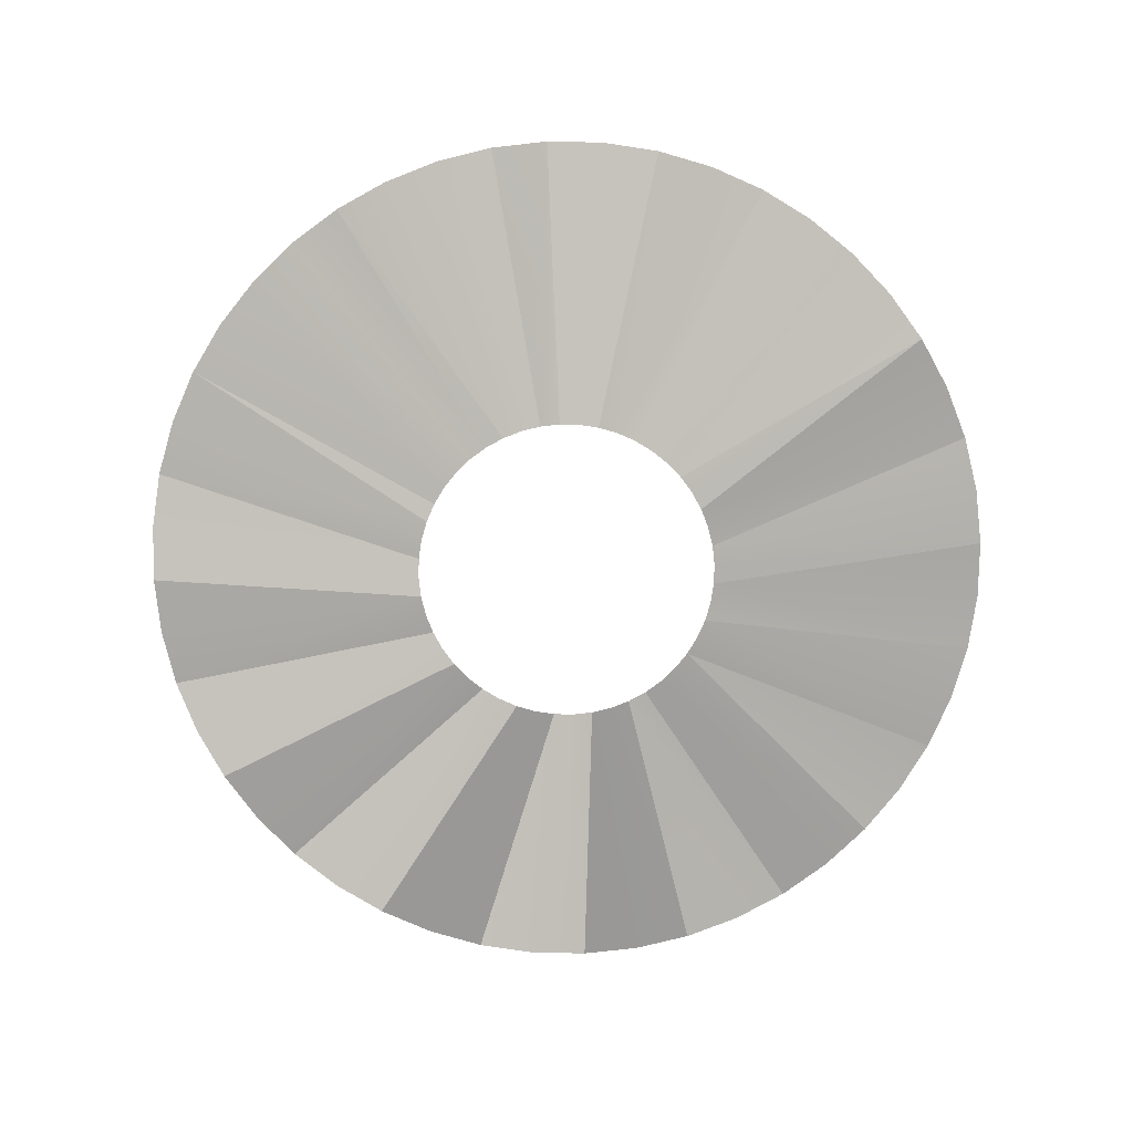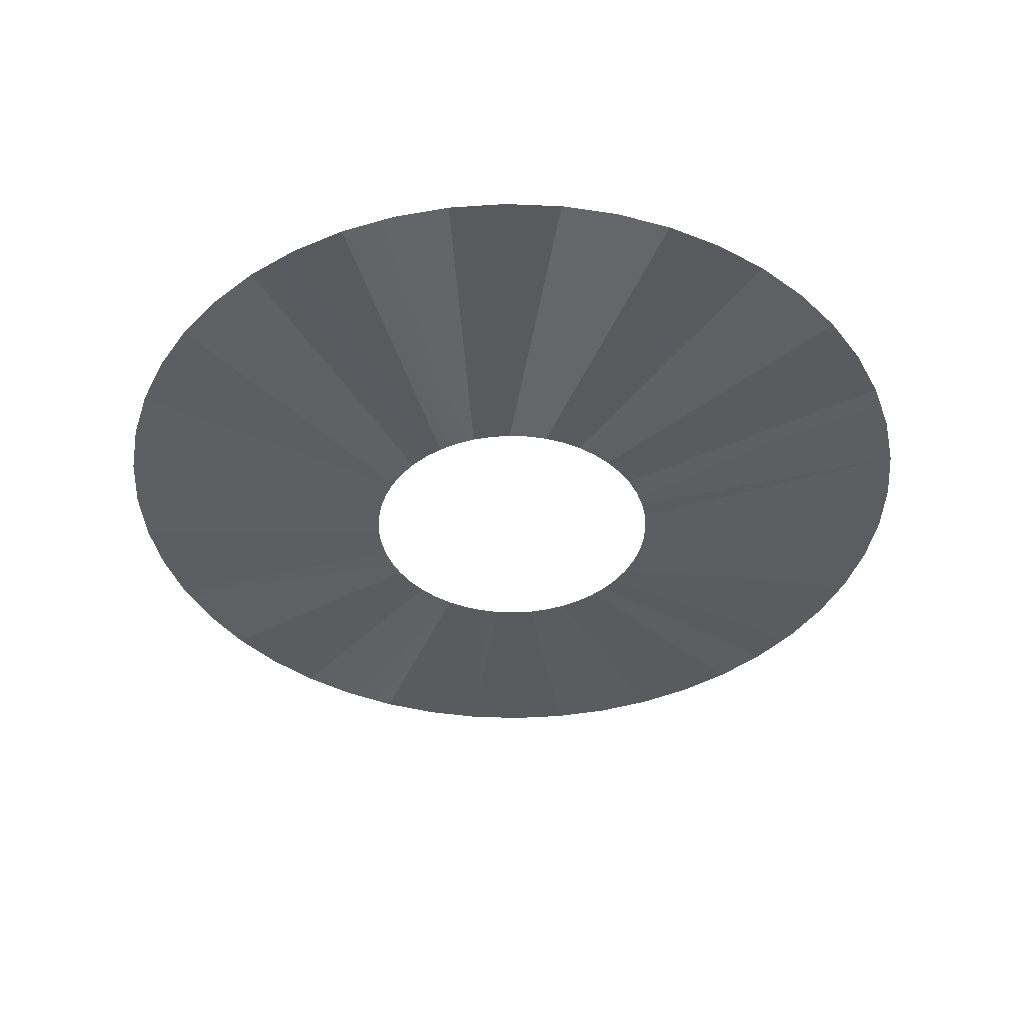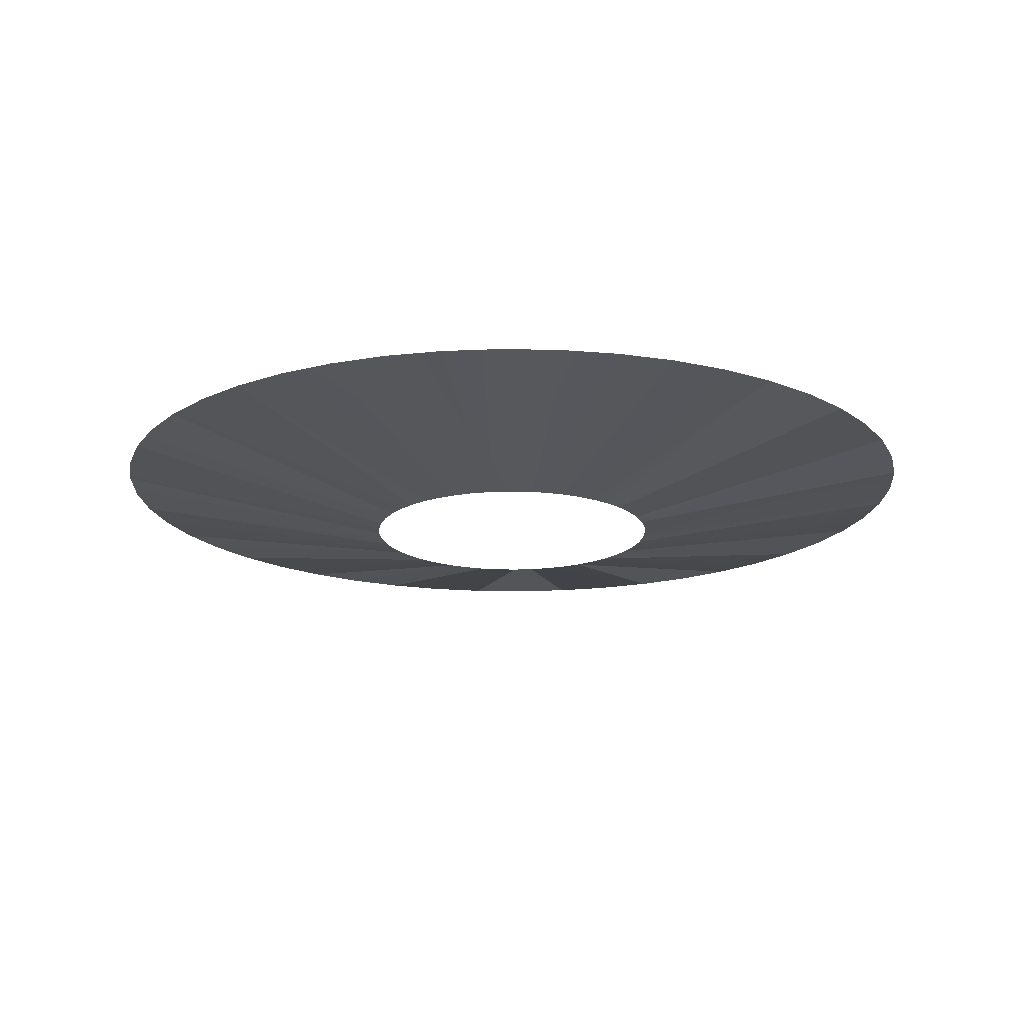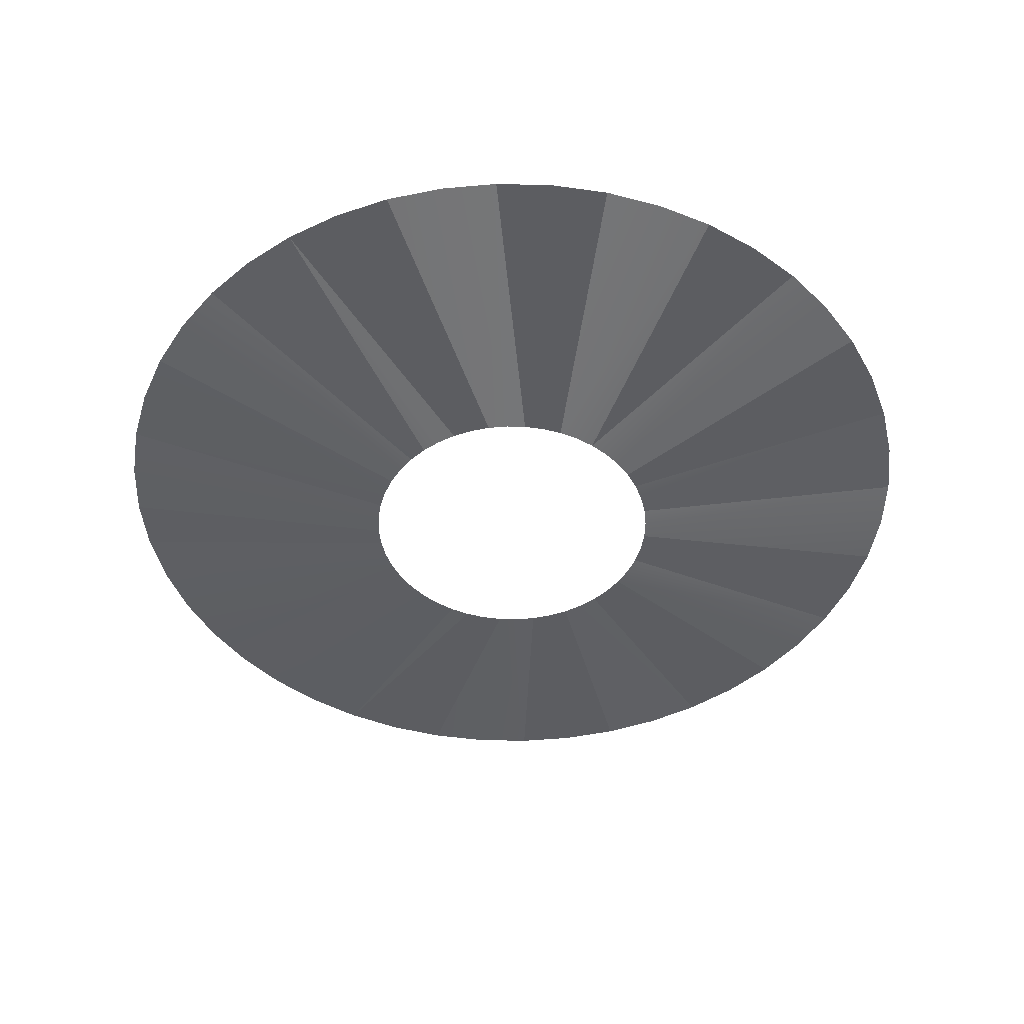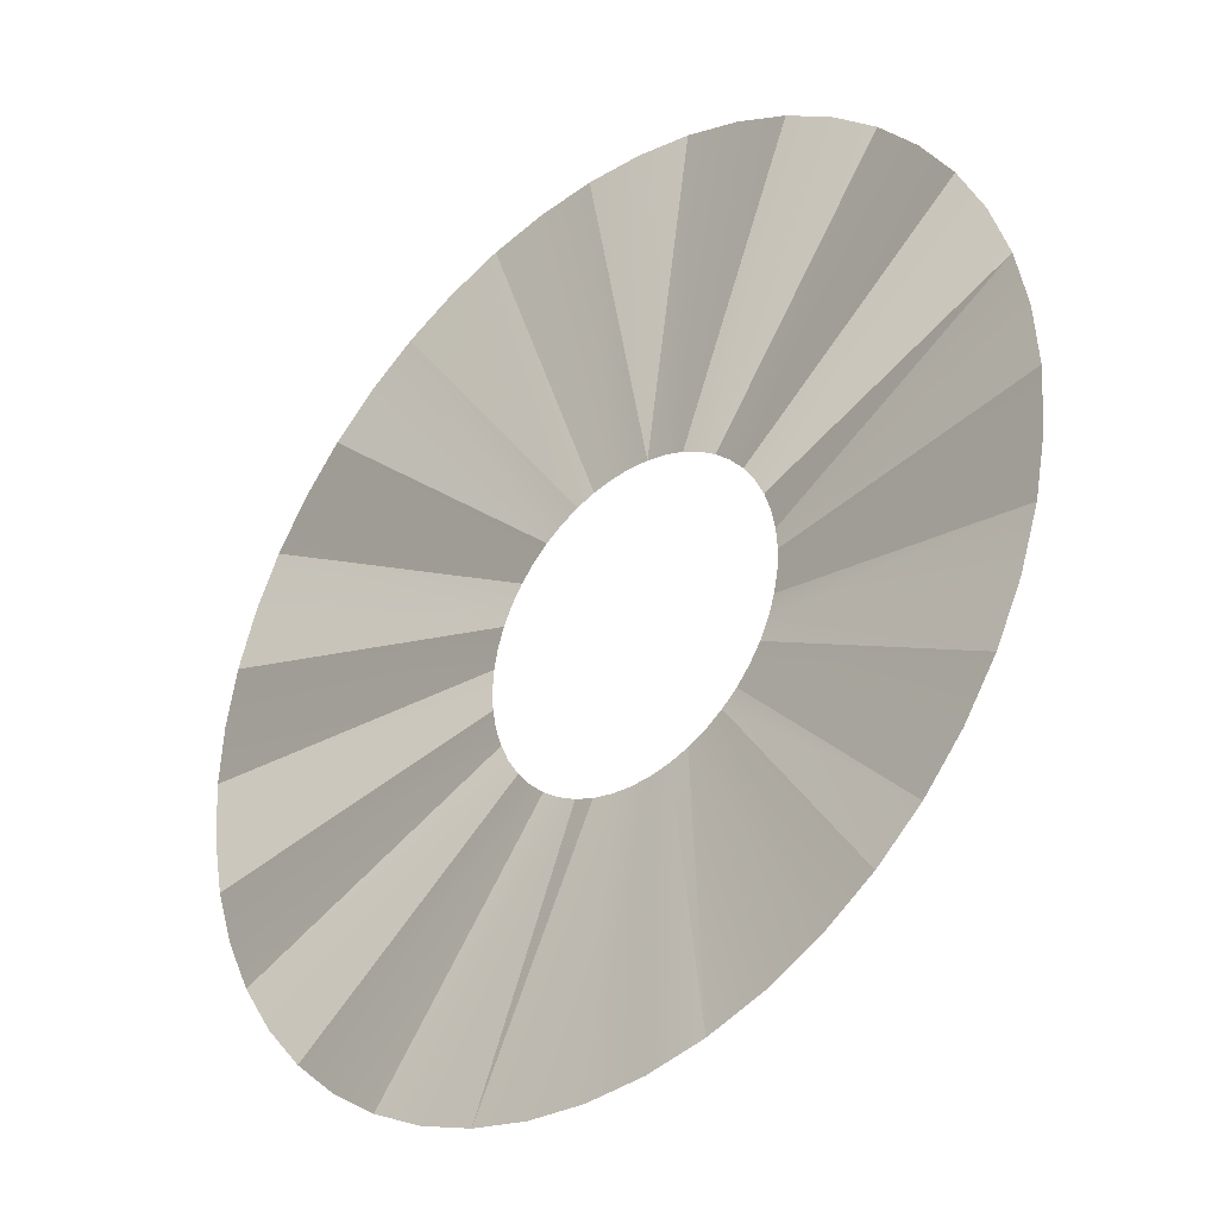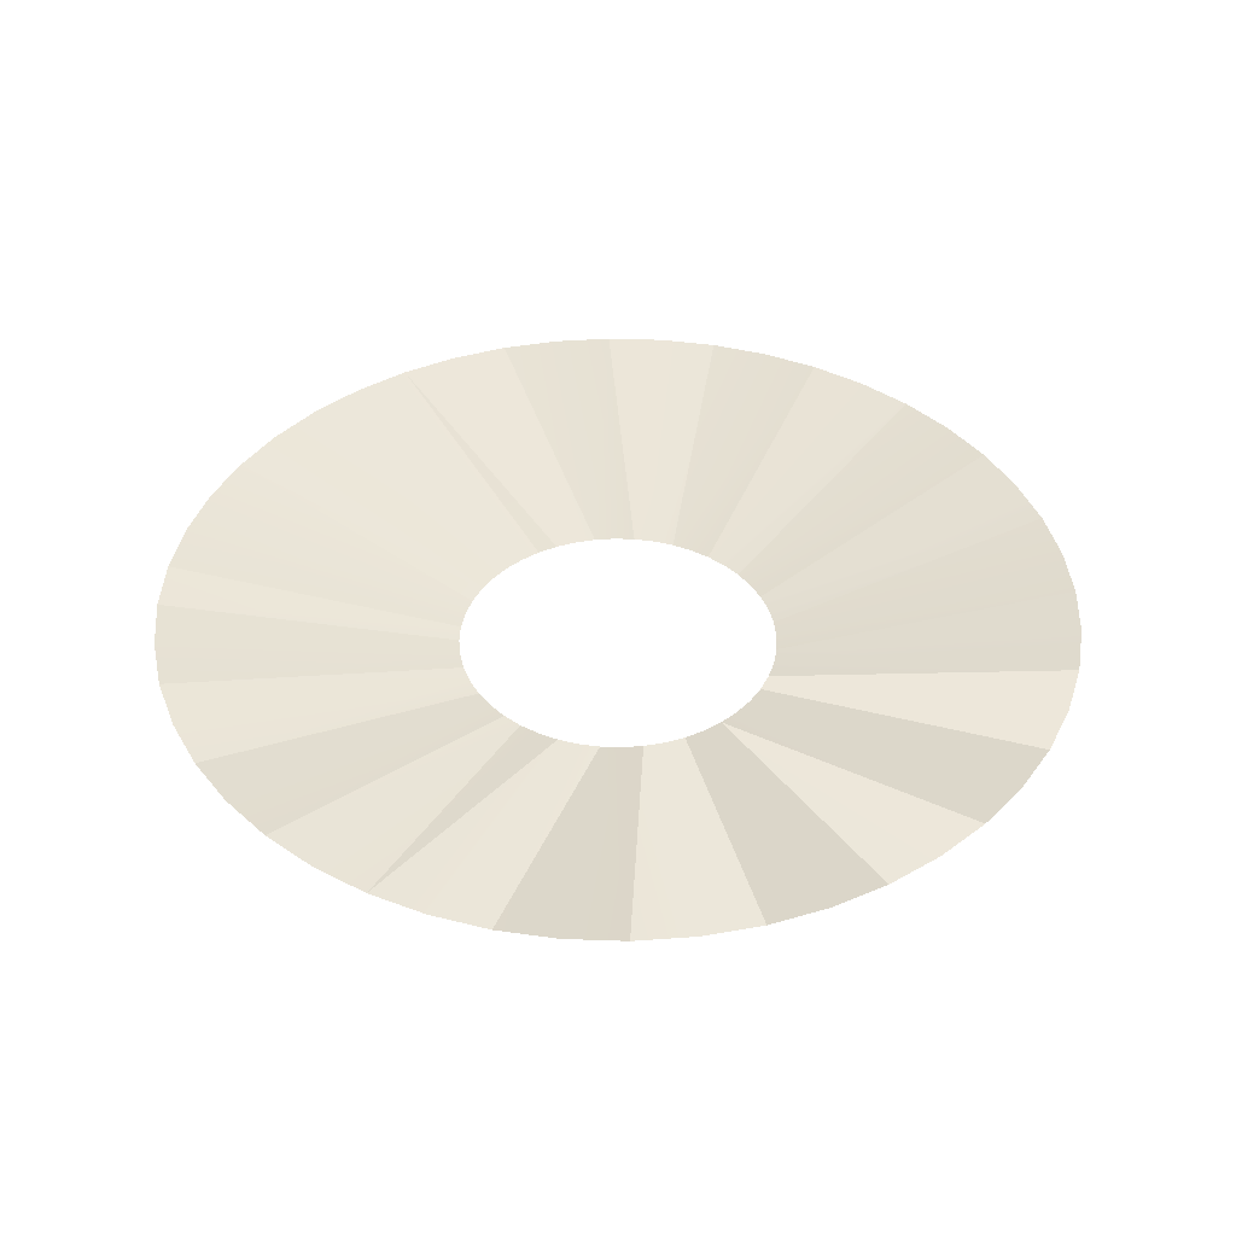
<metadata>
{"format":"obj","ext":"obj","renderer":"f3d","projection":"perspective","resolution":1024,"background":"white","views":[{"elev":-78.7,"azim":47.6,"up":"+Z"},{"elev":-41.8,"azim":-96.6,"up":"+Z"},{"elev":-17.6,"azim":23.9,"up":"+Z"},{"elev":-46.6,"azim":137.1,"up":"+Z"},{"elev":-34.0,"azim":42.0,"up":"+Y"},{"elev":40.5,"azim":133.7,"up":"+Z"}]}
</metadata>
<code>
g cone
v -0.1142 -0.4262 7.165e-08
v -0.3259 -1.216 0.1459
v -0.1688 -0.4076 7.165e-08
v -0.1142 -0.4262 7.165e-08
v -0.05759 -0.4374 7.165e-08
v -0.3259 -1.216 0.1459
v -0.1644 -1.248 0.1459
v 0 -1.259 0.1459
v 0 -0.4412 2.514e-08
v 0.05759 -0.4374 7.165e-08
v 0.1643 -1.248 0.1459
v 0.3259 -1.216 0.1459
v 0.1142 -0.4262 7.165e-08
v 0.1688 -0.4076 7.165e-08
v 0.3259 -1.216 0.1459
v 0.1688 -0.4076 7.165e-08
v 0.4819 -1.163 0.1459
v 0.6296 -1.09 0.1459
v 0.2206 -0.3821 2.514e-08
v 0.2686 -0.35 2.514e-08
v 0.7665 -0.9989 0.1459
v 0.2686 -0.35 2.514e-08
v 0.8904 -0.8904 0.1459
v 0.7665 -0.9989 0.1459
v 0.312 -0.312 2.514e-08
v 0.312 -0.312 2.514e-08
v 0.35 -0.2686 2.514e-08
v 0.8904 -0.8904 0.1459
v 0.9989 -0.7665 0.1459
v 1.09 -0.6296 0.1459
v 0.3821 -0.2206 2.514e-08
v 0.3821 -0.2206 2.514e-08
v 0.4076 -0.1688 4.064e-08
v 1.09 -0.6296 0.1459
v 1.163 -0.4819 0.1459
v 1.216 -0.3259 0.1459
v 0.4262 -0.1142 4.064e-08
v 0.4262 -0.1142 4.064e-08
v 0.4374 -0.05759 9.638e-09
v 1.216 -0.3259 0.1459
v 1.248 -0.1644 0.1459
v 1.259 1.55e-08 0.1459
v 0.4412 2.188e-08 9.638e-09
v 0.4412 2.188e-08 9.638e-09
v 0.4374 0.05759 4.064e-08
v 1.259 1.55e-08 0.1459
v 1.248 0.1643 0.1459
v 1.216 0.3259 0.1459
v -0.3259 -1.216 0.1459
v -0.4819 -1.163 0.1459
v -0.1688 -0.4076 7.165e-08
v -0.6296 -1.09 0.1459
v -0.2206 -0.3821 2.514e-08
v -0.2686 -0.35 2.514e-08
v -0.6296 -1.09 0.1459
v -0.7665 -0.9989 0.1459
v -0.2686 -0.35 2.514e-08
v -0.8904 -0.8904 0.1459
v -0.312 -0.312 2.514e-08
v -0.35 -0.2686 2.514e-08
v -0.8904 -0.8904 0.1459
v -0.9989 -0.7665 0.1459
v -0.35 -0.2686 2.514e-08
v -1.09 -0.6296 0.1459
v -0.3821 -0.2206 2.514e-08
v -0.4076 -0.1688 4.064e-08
v -1.09 -0.6296 0.1459
v -1.163 -0.4819 0.1459
v -0.4076 -0.1688 4.064e-08
v -1.216 -0.3259 0.1459
v -0.4262 -0.1142 4.064e-08
v -0.4374 -0.05759 8.715e-08
v -1.216 -0.3259 0.1459
v -1.248 -0.1643 0.1459
v -0.4374 -0.05759 8.715e-08
v -1.259 1.55e-08 0.1459
v -0.4412 2.188e-08 8.715e-08
v -0.4374 0.05759 8.715e-08
v -1.259 1.55e-08 0.1459
v -1.248 0.1644 0.1459
v -0.4374 0.05759 8.715e-08
v -1.216 0.3259 0.1459
v -0.4262 0.1142 8.715e-08
v -0.4076 0.1688 8.715e-08
v -1.216 0.3259 0.1459
v -1.163 0.4819 0.1459
v -0.4076 0.1688 8.715e-08
v -1.09 0.6296 0.1459
v -0.3821 0.2206 1.027e-07
v -0.35 0.2686 1.027e-07
v -1.09 0.6296 0.1459
v -0.9989 0.7665 0.1459
v -0.35 0.2686 1.027e-07
v -0.8904 0.8904 0.1459
v -0.312 0.312 1.027e-07
v -0.2686 0.35 1.027e-07
v -0.8904 0.8904 0.1459
v -0.7665 0.9989 0.1459
v -0.2686 0.35 1.027e-07
v -0.6296 1.09 0.1459
v -0.2206 0.3821 1.027e-07
v -0.1688 0.4076 1.027e-07
v -0.6296 1.09 0.1459
v -0.4818 1.163 0.1459
v -0.1688 0.4076 1.027e-07
v -0.3259 1.216 0.1459
v -0.1142 0.4262 5.615e-08
v -0.3259 1.216 0.1459
v -0.05759 0.4374 1.027e-07
v -0.1142 0.4262 5.615e-08
v -0.1643 1.248 0.1459
v 0 1.259 0.1459
v 0 0.4412 1.027e-07
v 0.05759 0.4374 1.027e-07
v 0.3259 1.216 0.1459
v 0.1142 0.4262 5.615e-08
v 0.1688 0.4076 1.027e-07
v 0.4819 1.163 0.1459
v 0.6296 1.09 0.1459
v 0 1.259 0.1459
v 0.1644 1.248 0.1459
v 0.05759 0.4374 1.027e-07
v 0.3259 1.216 0.1459
v 0.1688 0.4076 1.027e-07
v 0.6296 1.09 0.1459
v 0.2206 0.3821 1.027e-07
v 0.2686 0.35 1.027e-07
v 0.7665 0.9989 0.1459
v 0.8904 0.8904 0.1459
v 0.2686 0.35 1.027e-07
v 0.8904 0.8904 0.1459
v 0.312 0.312 1.027e-07
v 0.35 0.2686 1.027e-07
v 0.9989 0.7665 0.1459
v 1.09 0.6296 0.1459
v 0.35 0.2686 1.027e-07
v 1.09 0.6296 0.1459
v 0.3821 0.2206 1.027e-07
v 0.4076 0.1688 8.715e-08
v 1.163 0.4818 0.1459
v 1.216 0.3259 0.1459
v 0.4076 0.1688 8.715e-08
v 1.216 0.3259 0.1459
v 0.4262 0.1142 8.715e-08
v 0.4374 0.05759 4.064e-08
g cone_0
f 3 2 1
f 6 5 4
f 6 7 5
f 8 5 7
f 8 9 5
f 10 9 8
f 11 10 8
f 11 12 10
f 12 13 10
f 15 14 13
f 17 16 15
f 17 18 16
f 18 19 16
f 18 20 19
f 21 20 18
f 24 23 22
f 23 25 22
f 28 27 26
f 29 27 28
f 29 30 27
f 30 31 27
f 34 33 32
f 35 33 34
f 35 36 33
f 36 37 33
f 40 39 38
f 41 39 40
f 41 42 39
f 42 43 39
f 46 45 44
f 47 45 46
f 47 48 45
f 51 50 49
f 52 50 51
f 53 52 51
f 53 54 52
f 57 56 55
f 57 58 56
f 59 58 57
f 59 60 58
f 63 62 61
f 63 64 62
f 65 64 63
f 65 66 64
f 69 68 67
f 69 70 68
f 71 70 69
f 71 72 70
f 75 74 73
f 75 76 74
f 77 76 75
f 77 78 76
f 81 80 79
f 81 82 80
f 83 82 81
f 83 84 82
f 87 86 85
f 87 88 86
f 89 88 87
f 89 90 88
f 93 92 91
f 93 94 92
f 95 94 93
f 95 96 94
f 99 98 97
f 99 100 98
f 101 100 99
f 101 102 100
f 105 104 103
f 105 106 104
f 107 106 105
f 110 109 108
f 109 111 108
f 109 112 111
f 113 112 109
f 113 114 112
f 116 115 114
f 116 117 115
f 117 118 115
f 117 119 118
f 122 121 120
f 122 123 121
f 126 125 124
f 126 127 125
f 127 128 125
f 127 129 128
f 132 131 130
f 132 133 131
f 133 134 131
f 133 135 134
f 138 137 136
f 138 139 137
f 139 140 137
f 139 141 140
f 144 143 142
f 144 145 143

</code>
